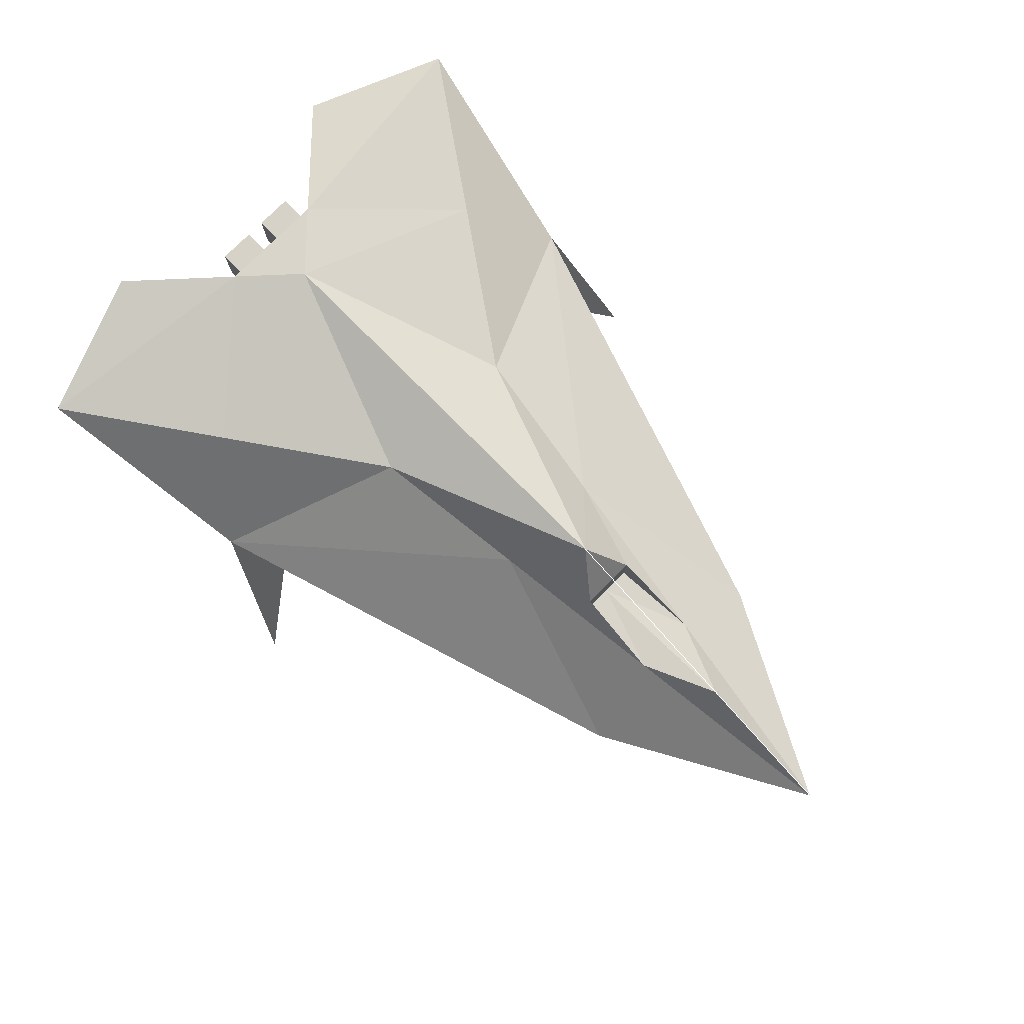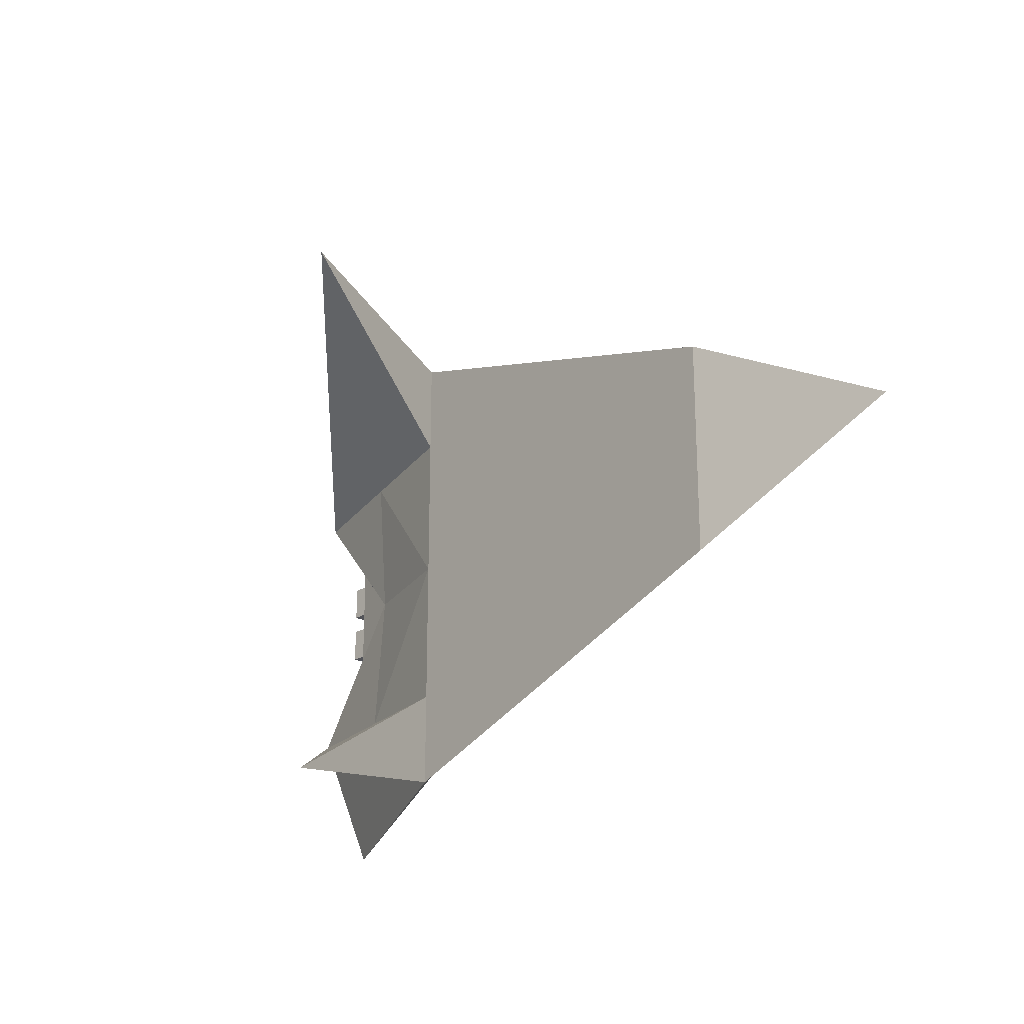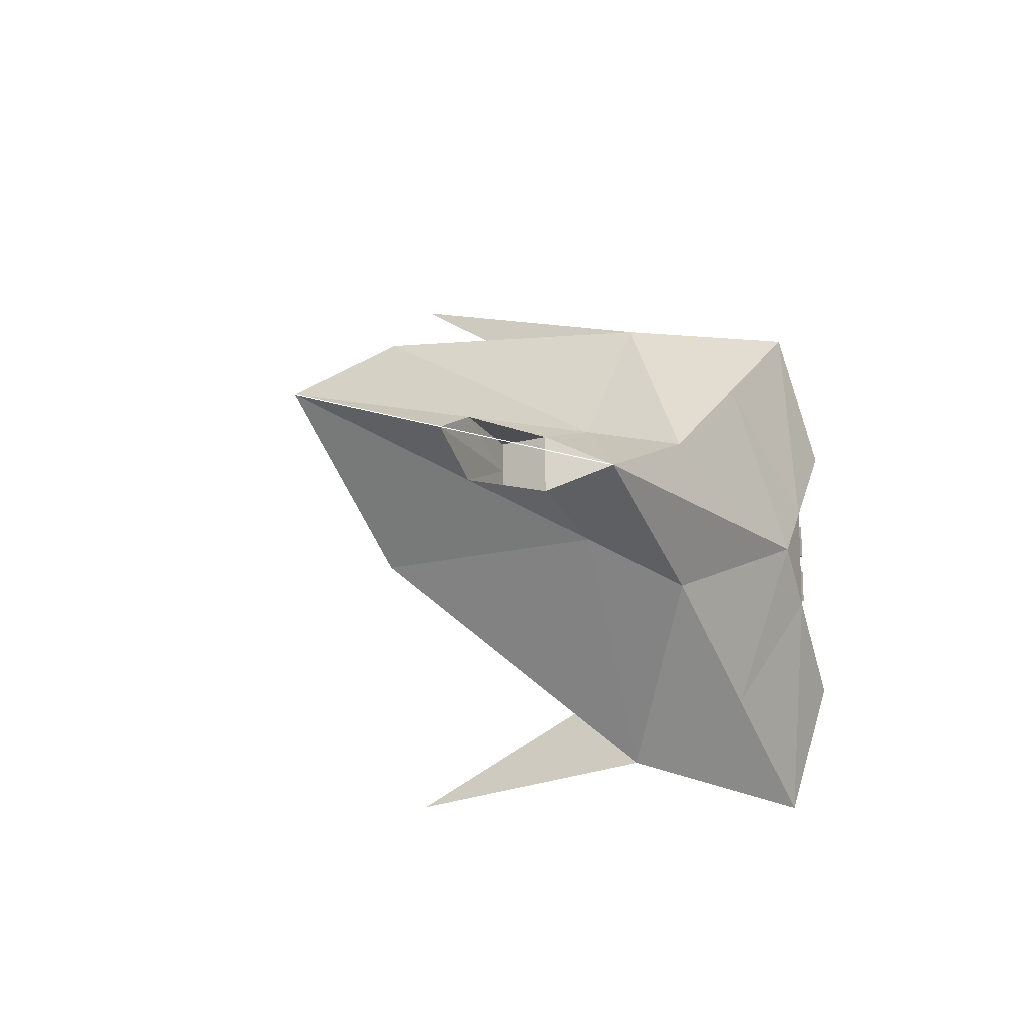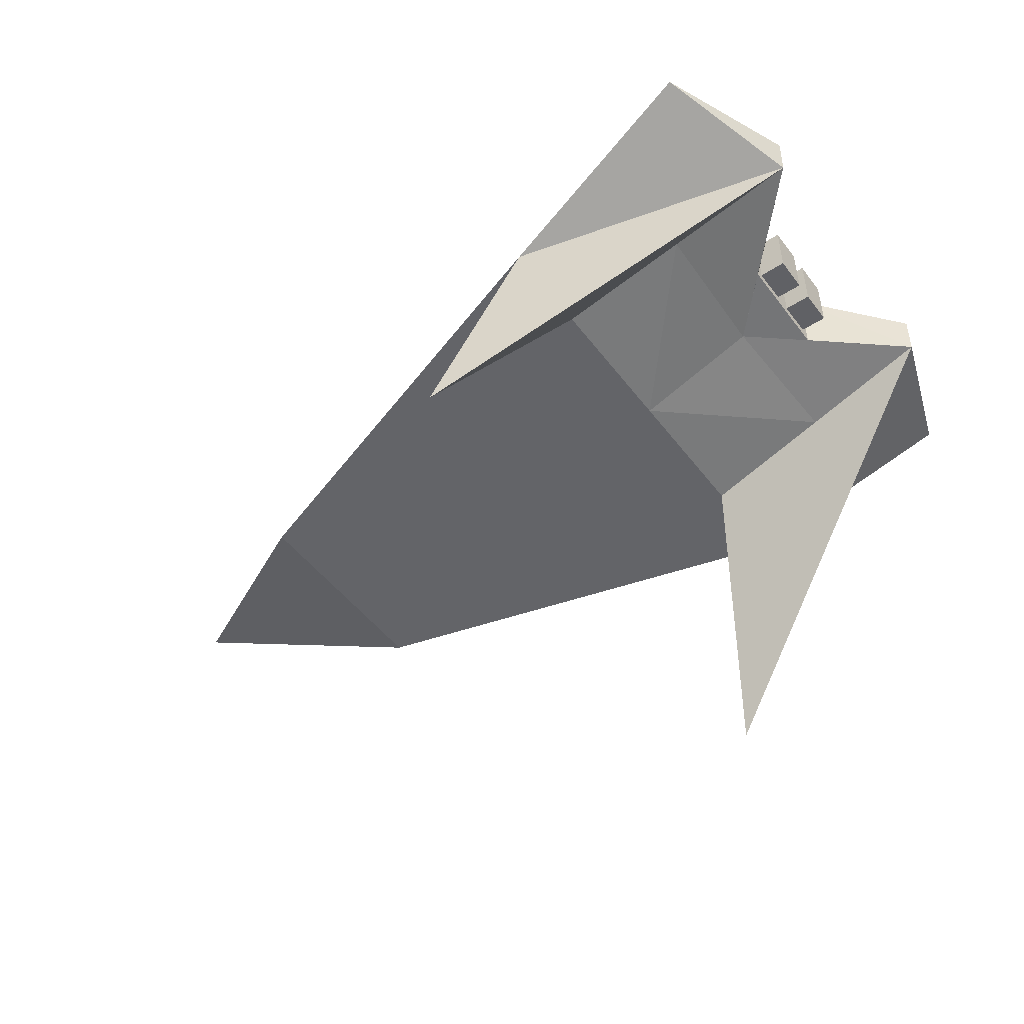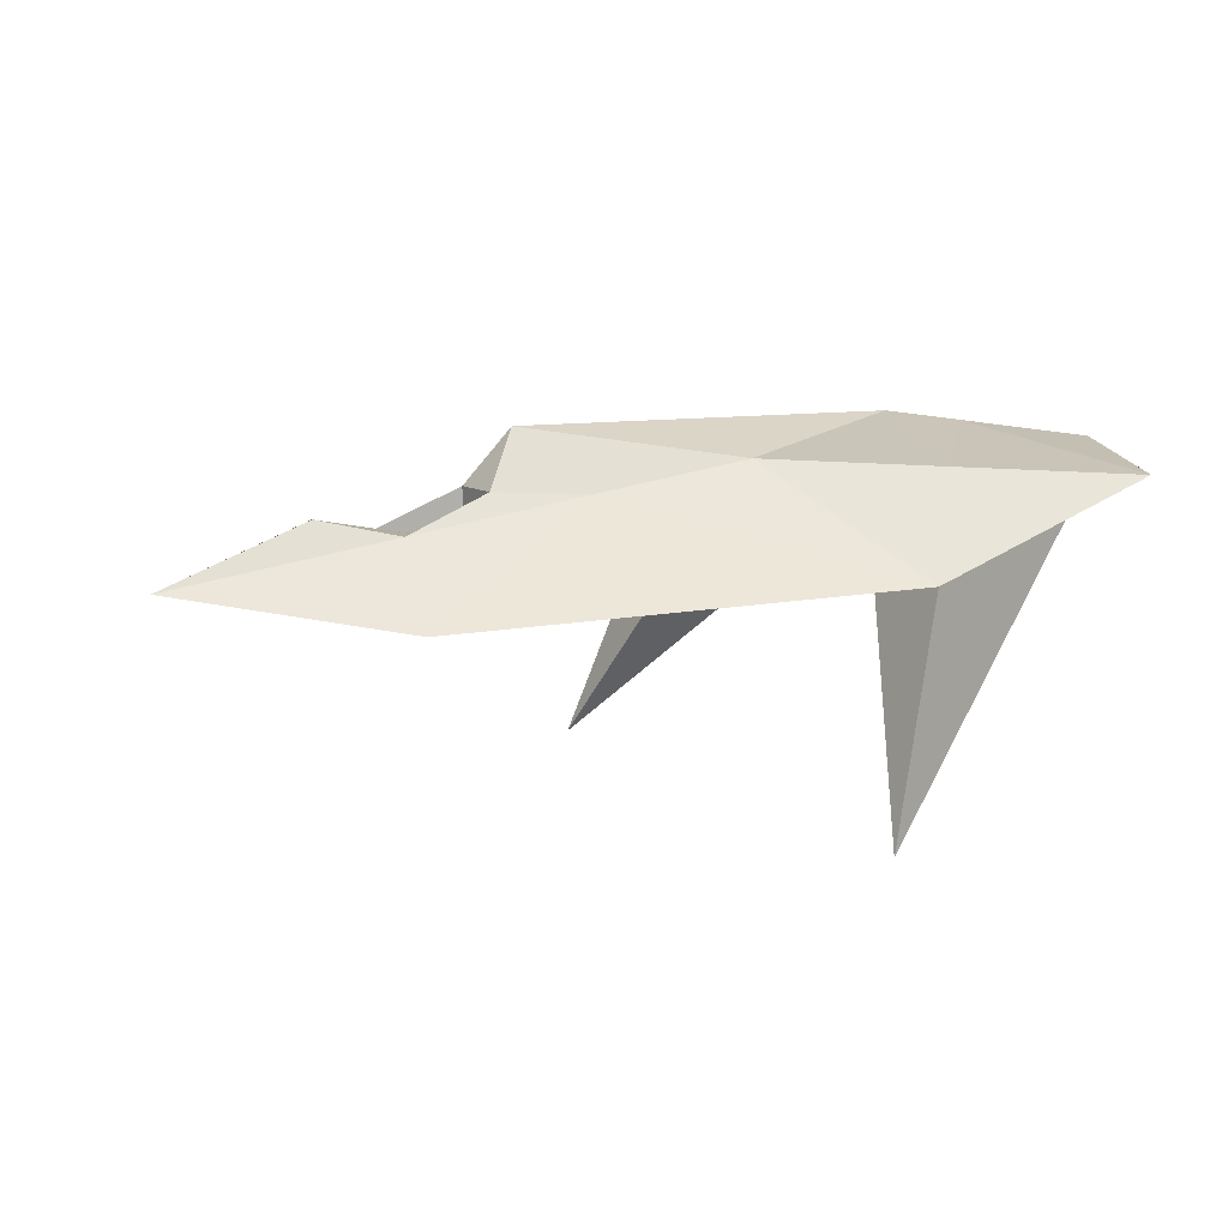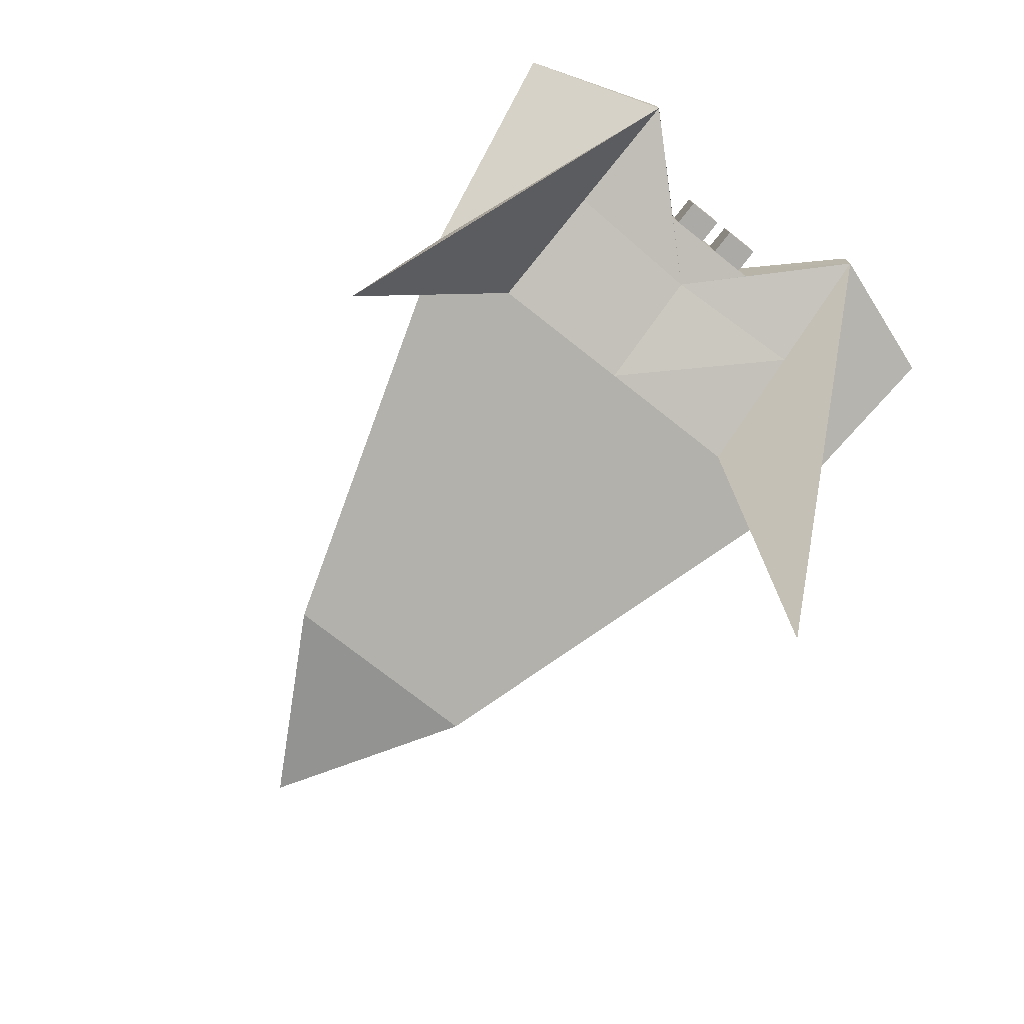
<metadata>
{"format":"obj","ext":"obj","renderer":"f3d","projection":"perspective","resolution":1024,"background":"white","views":[{"elev":78.5,"azim":45.2,"up":"+Y"},{"elev":-22.7,"azim":46.9,"up":"+Z"},{"elev":-14.3,"azim":121.6,"up":"+Z"},{"elev":-49.0,"azim":-144.4,"up":"+Y"},{"elev":9.8,"azim":149.7,"up":"+Y"},{"elev":-76.0,"azim":-128.1,"up":"+Y"}]}
</metadata>
<code>
o Cube
v -0.8087 -0.355 1.76
v 2.261 -0.5468 0.78
v -0.2087 0.3732 0.55
v 0.8845 0.1902 0.3961
v 1.532 0.2204 0.1927
v 2.136 -0.0193 0.2198
v 2.661 0.0992 -0.001608
v -0.2766 -1.958 2.06
v -2.321 0.2859 2.005
v -2.661 0.1293 1.002
v -2.667 0.4395 1.002
v -2.059 0.06931 0.06494
v -2.059 0.06931 0.3142
v -2.059 0.4639 0.3142
v -2.059 0.4639 0.06494
v -2.059 0.004383 0.3792
v -2.059 0.5288 0.3792
v -2.249 0.06931 0.06494
v -2.249 0.06931 0.3142
v -2.249 0.4639 0.3142
v -2.249 0.4639 0.06494
v 1.532 -0.1265 0.1927
v -0.8087 -0.355 1.074
v -1.265 0.3296 1.278
v -1.735 -0.1128 1.038
v -1.689 -0.07416 0
v -1.689 0.5832 0
v -0.8087 -0.355 0
v -0.8087 -0.355 -1.76
v 2.261 -0.5468 -0.78
v 3.698 -0.2807 0
v 2.261 -0.5468 0
v 1.271 0.6083 0
v -0.2087 0.3732 -0.55
v 0.8845 0.1902 -0.3961
v 1.532 0.2204 -0.1927
v 2.136 -0.0193 -0.2198
v 2.661 0.0992 0.001608
v -0.2766 -1.958 -2.06
v -2.321 0.2859 -2.005
v -2.661 0.1293 -1.002
v -2.667 0.4395 -1.002
v -2.059 0.06931 -0.06494
v -2.059 0.06931 -0.3142
v -2.059 0.4639 -0.3142
v -2.059 0.4639 -0.06494
v -2.059 0.004383 0
v -2.059 0.004383 -0.3792
v -2.059 0.5288 -0.3792
v -2.059 0.5288 0
v -2.249 0.06931 -0.06494
v -2.249 0.06931 -0.3142
v -2.249 0.4639 -0.3142
v -2.249 0.4639 -0.06494
v 1.532 0.2204 0
v 1.532 -0.1265 -0.1927
v 1.532 -0.1265 0
v -0.8087 -0.355 -1.074
v -0.209 0.5958 0
v -1.265 0.3296 -1.278
v -1.735 -0.1128 -1.038
f 10 1 9
f 28 32 2
f 32 31 2
f 27 3 59
f 1 24 9
f 10 26 25
f 10 8 1
f 1 4 3
f 10 9 11
f 33 3 4
f 4 5 33
f 5 4 6
f 6 31 7
f 50 17 27
f 26 16 47
f 12 21 15
f 12 16 13
f 15 17 50
f 13 17 14
f 15 47 12
f 20 18 19
f 15 20 14
f 14 19 13
f 13 18 12
f 5 55 33
f 6 22 5
f 57 6 7
f 8 25 23
f 23 1 8
f 1 2 4
f 4 2 6
f 31 6 2
f 5 57 55
f 9 17 11
f 17 10 11
f 33 59 3
f 27 24 3
f 27 17 24
f 24 17 9
f 28 25 26
f 41 40 29
f 30 28 58
f 32 30 31
f 27 59 34
f 29 60 34
f 41 61 26
f 41 29 39
f 29 34 35
f 41 42 40
f 33 35 34
f 35 33 36
f 36 37 35
f 37 38 31
f 50 27 49
f 26 47 48
f 54 43 46
f 48 43 44
f 46 49 45
f 49 44 45
f 47 46 43
f 51 53 52
f 53 46 45
f 52 45 44
f 51 44 43
f 36 33 55
f 37 36 56
f 37 57 38
f 39 61 41
f 58 39 29
f 29 35 30
f 35 37 30
f 31 30 37
f 57 36 55
f 40 42 49
f 41 49 42
f 33 34 59
f 27 34 60
f 27 60 49
f 60 40 49
f 61 28 26
f 2 1 23
f 23 28 2
f 1 3 24
f 12 18 21
f 12 47 16
f 15 14 17
f 13 16 17
f 15 50 47
f 20 21 18
f 15 21 20
f 14 20 19
f 13 19 18
f 57 22 6
f 8 10 25
f 5 22 57
f 17 16 10
f 28 23 25
f 58 29 30
f 30 32 28
f 29 40 60
f 54 51 43
f 48 47 43
f 46 50 49
f 49 48 44
f 47 50 46
f 51 54 53
f 53 54 46
f 52 53 45
f 51 52 44
f 37 56 57
f 39 58 61
f 57 56 36
f 41 48 49
f 61 58 28
l 33 31

</code>
